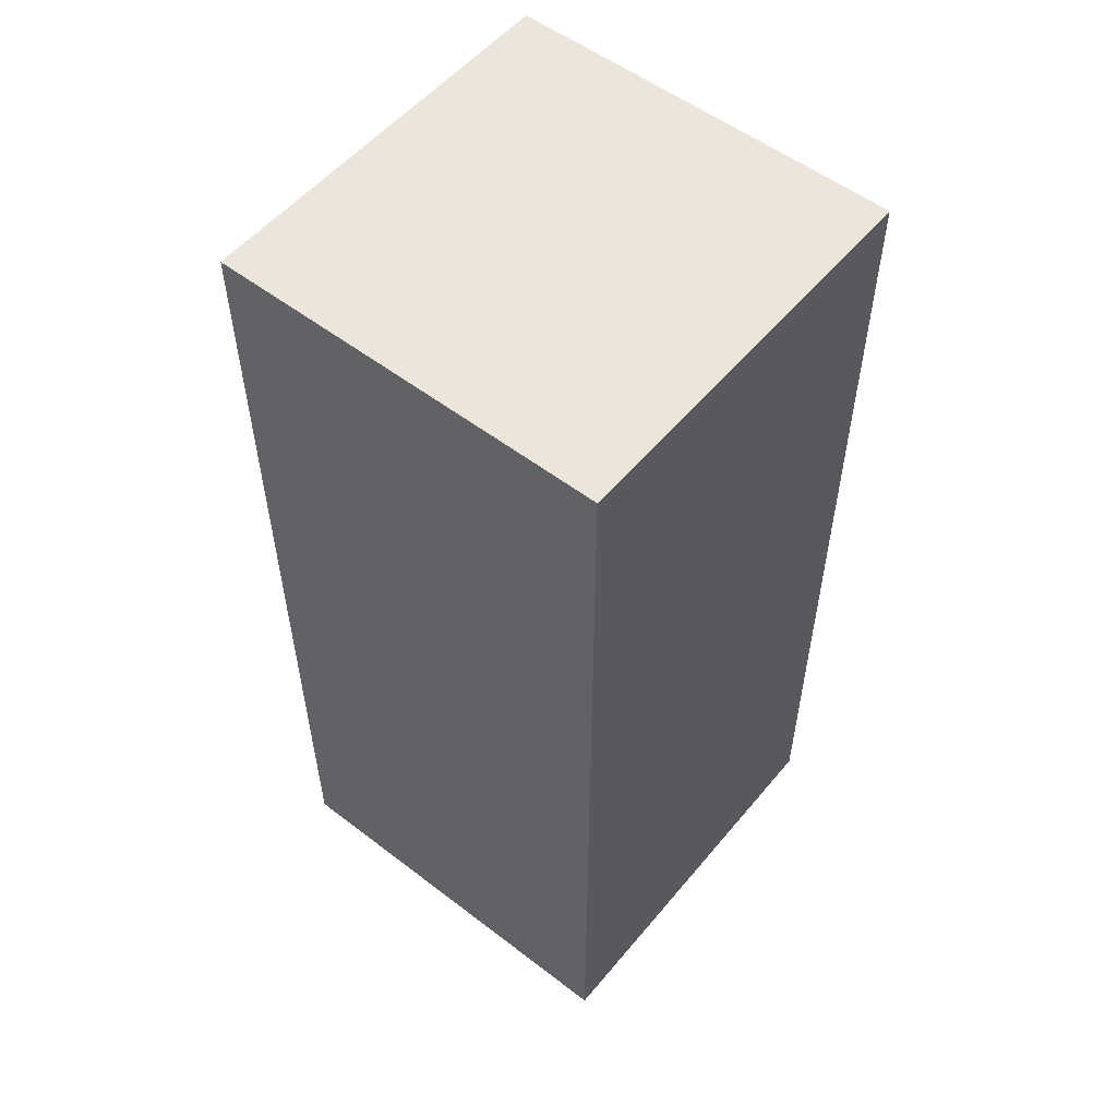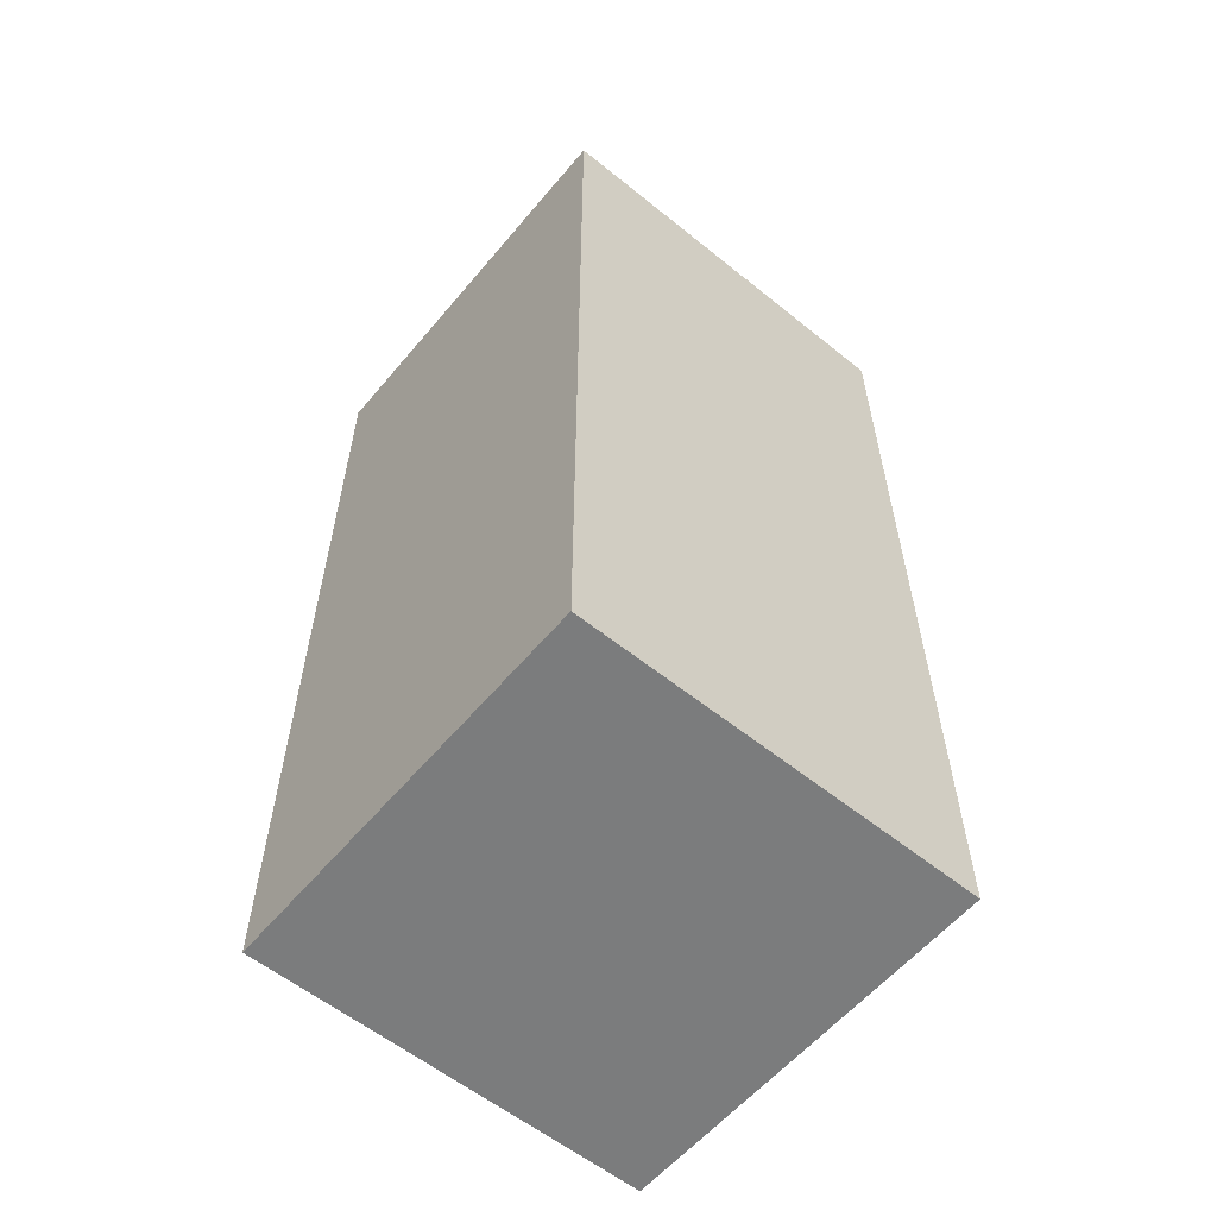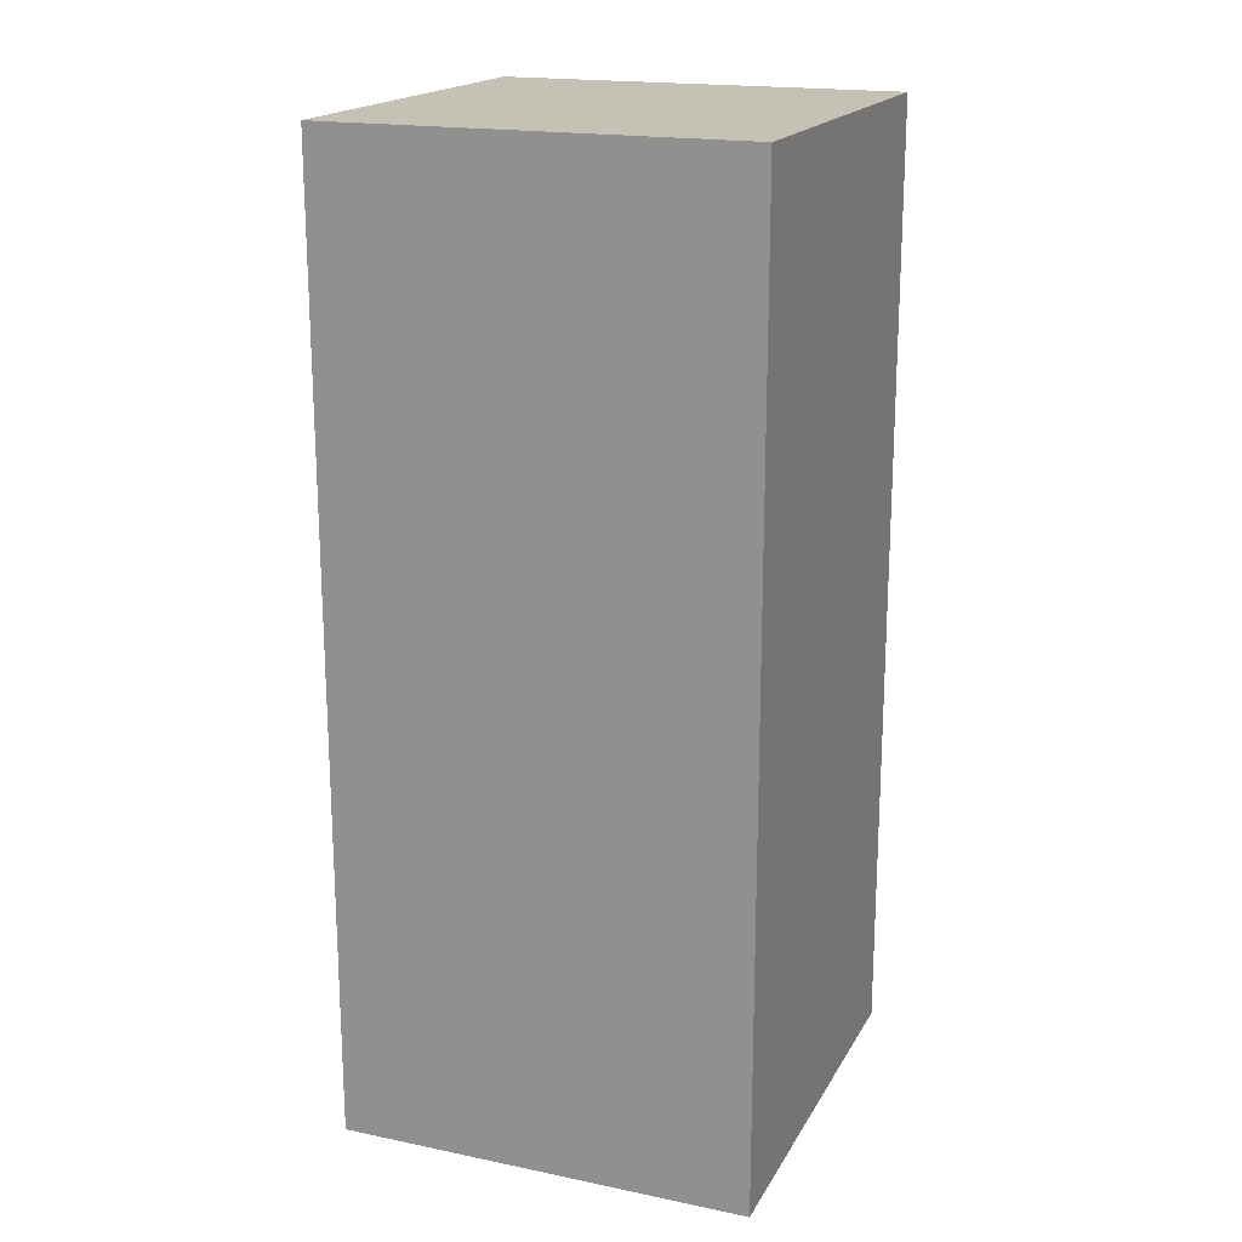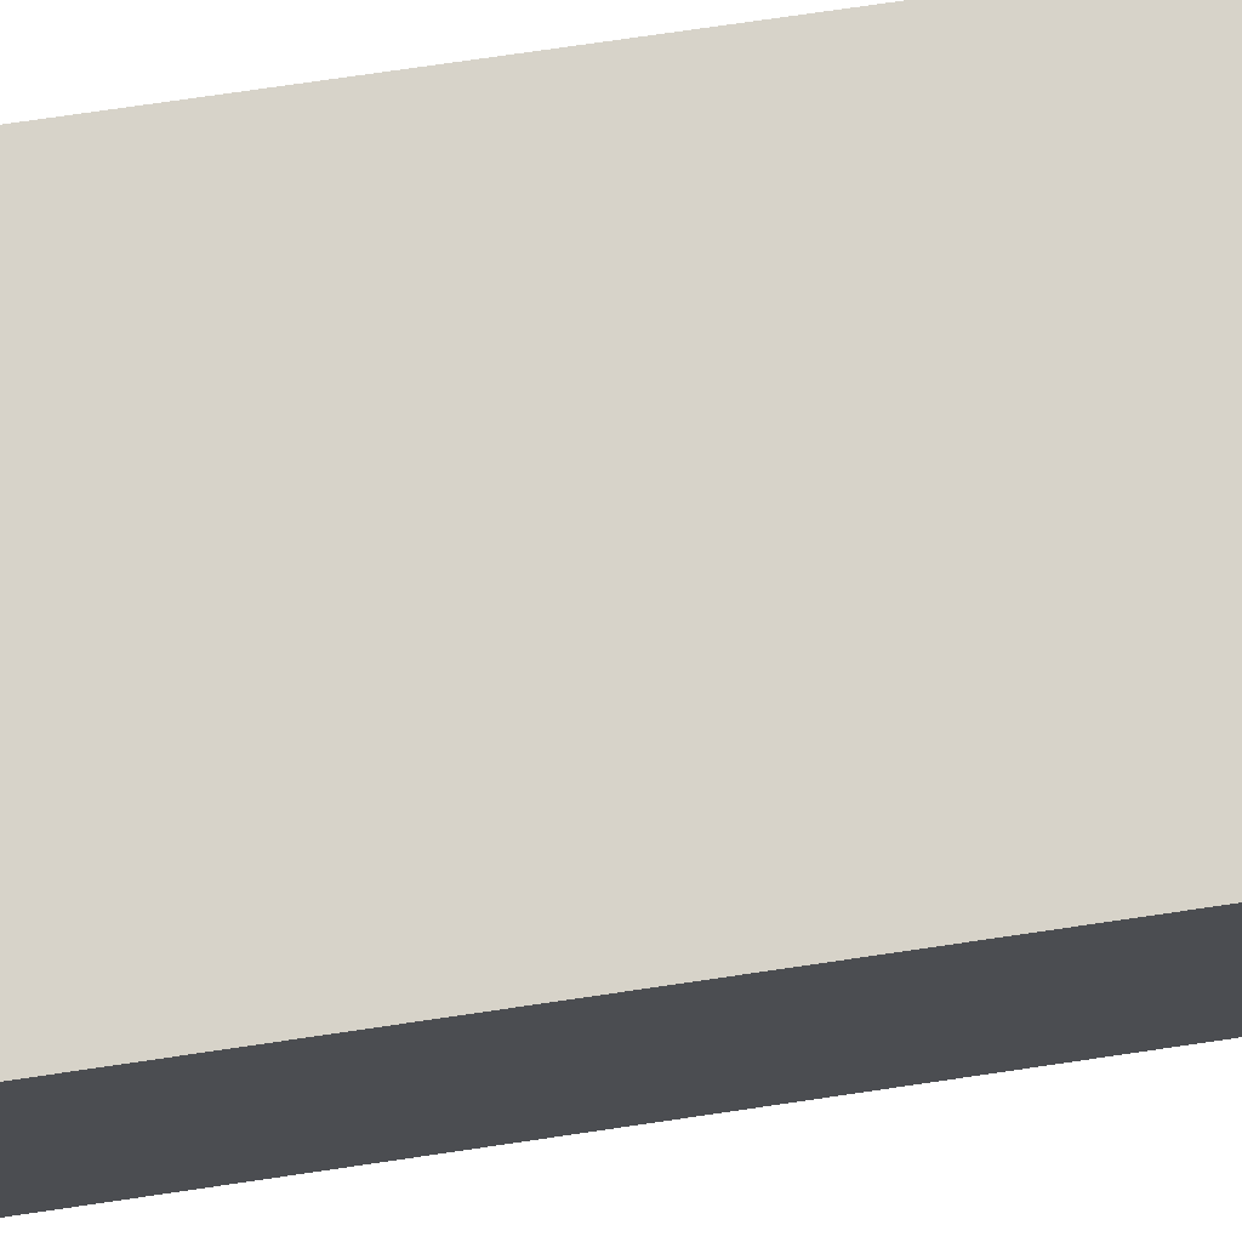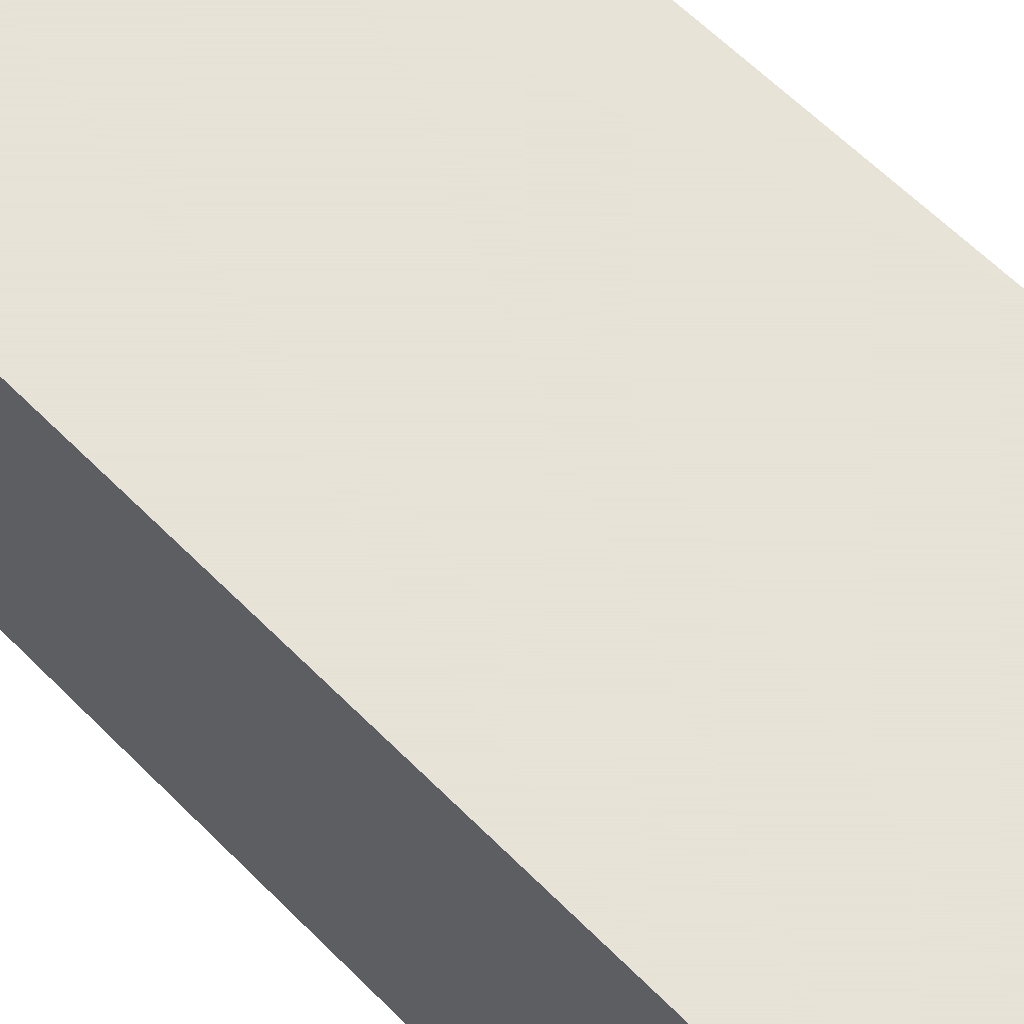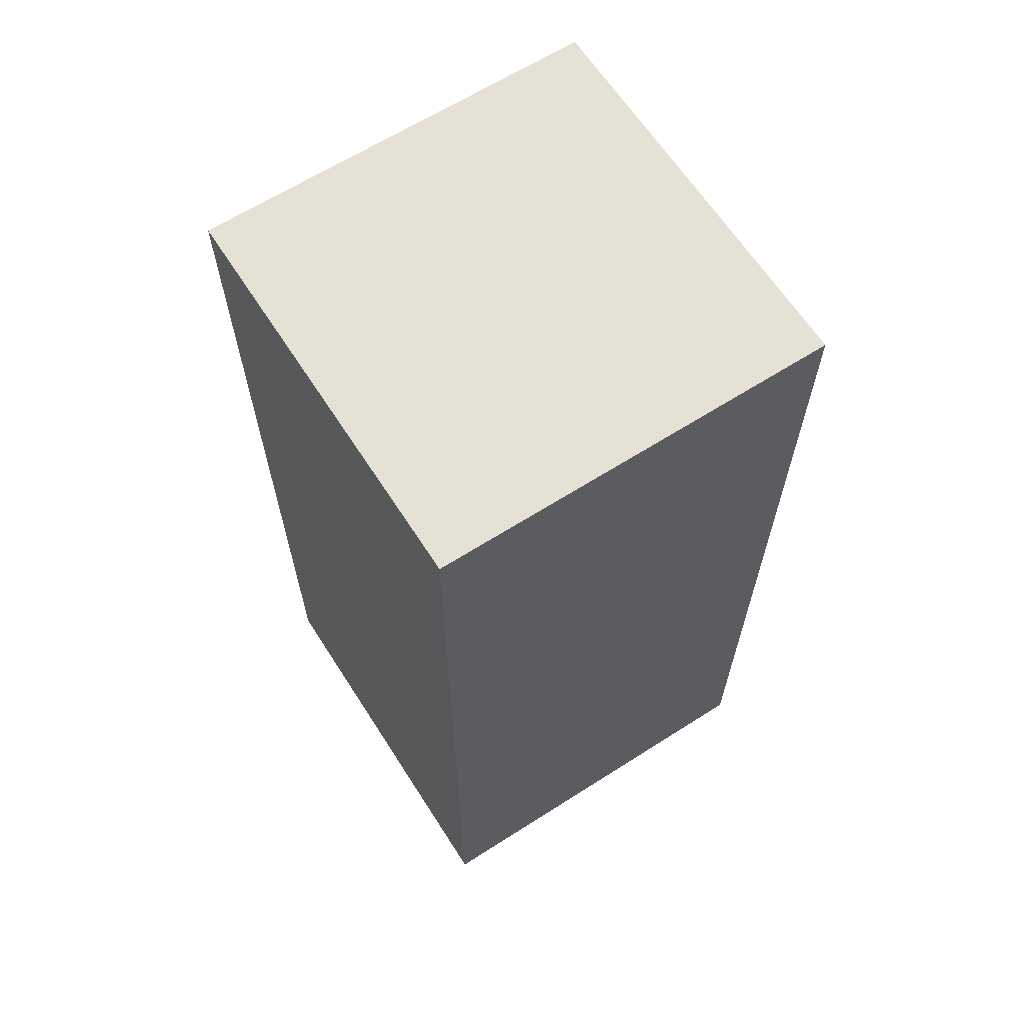
<metadata>
{"format":"obj","ext":"obj","renderer":"f3d","projection":"perspective","resolution":1024,"background":"white","views":[{"elev":54.5,"azim":-141.0,"up":"+Y"},{"elev":-58.7,"azim":-39.7,"up":"+Y"},{"elev":18.7,"azim":-158.6,"up":"+Y"},{"elev":76.1,"azim":-98.3,"up":"+Z"},{"elev":62.8,"azim":135.3,"up":"+Z"},{"elev":64.4,"azim":147.3,"up":"+Y"}]}
</metadata>
<code>
o boot_right
v -0.1875 0.0625 0.1813
v 0.1875 0.0625 0.1812
v -0.1875 -0.8125 0.1813
v 0.1875 -0.8125 0.1812
v 0.1875 0.0625 -0.1938
v -0.1875 0.0625 -0.1937
v 0.1875 -0.8125 -0.1938
v -0.1875 -0.8125 -0.1937
f 4 7 5 2
f 3 4 2 1
f 8 3 1 6
f 7 8 6 5
f 6 1 2 5
f 7 4 3 8

</code>
